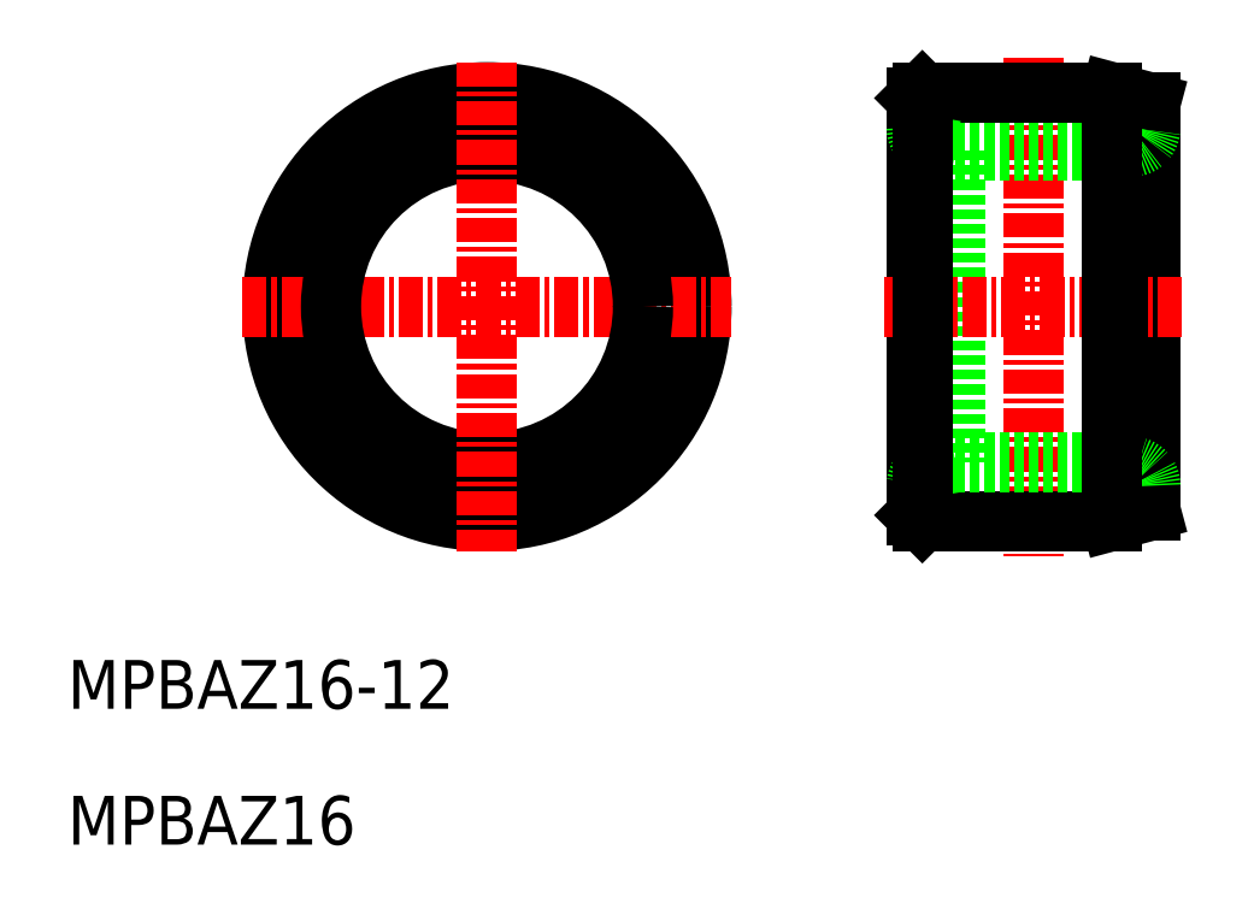
<metadata>
{"format":"dxf","ext":"dxf","renderer":"ezdxf+matplotlib","layout":"modelspace","background":"white","min_lineweight":24,"dpi":150}
</metadata>
<code>
0
SECTION
2
ENTITIES
0
TEXT
8
0
10
19.2
20
23.77
30
0
40
2.5
1
MPBAZ16
0
CIRCLE
8
0
10
40.71
20
51.37
30
0
40
11
0
TEXT
8
0
10
19.2
20
30.74
30
0
40
2.5
1
MPBAZ16-12
0
LINE
8
CENTER
10
28.16
20
51.37
30
0
11
53.26
21
51.37
31
0
0
LINE
8
0
10
62.74
20
40.67
30
0
11
62.74
21
62.07
31
0
0
LINE
8
0
10
64.74
20
59.37
30
0
11
64.74
21
43.37
31
0
0
LINE
8
0
10
74.74
20
61.83
30
0
11
74.74
21
40.91
31
0
0
CIRCLE
8
0
10
40.71
20
51.37
30
0
40
8
0
LINE
8
CENTER
10
68.74
20
64.15
30
0
11
68.74
21
38.58
31
0
0
LINE
8
CENTER
10
40.71
20
63.92
30
0
11
40.71
21
38.82
31
0
0
LINE
8
0
10
63.04
20
40.37
30
0
11
72.74
21
40.37
31
0
0
LINE
8
0
10
72.74
20
40.37
30
0
11
74.74
21
40.91
31
0
0
LINE
8
CENTER
10
61.08
20
51.37
30
0
11
76.39
21
51.37
31
0
0
LINE
8
0
10
64.74
20
43.37
30
0
11
72.74
21
43.37
31
0
0
LINE
8
0
10
64.74
20
59.37
30
0
11
72.74
21
59.37
31
0
0
LINE
8
0
10
63.04
20
62.37
30
0
11
72.74
21
62.37
31
0
0
LINE
8
0
10
62.74
20
62.07
30
0
11
63.04
21
62.37
31
0
0
LINE
8
0
10
72.74
20
62.37
30
0
11
74.74
21
61.83
31
0
0
LINE
8
0
10
72.74
20
59.37
30
0
11
72.74
21
43.37
31
0
0
LINE
8
0
10
62.74
20
40.67
30
0
11
63.04
21
40.37
31
0
0
LINE
8
0
10
64.74
20
59.37
30
0
11
63.56
21
59.58
31
0
0
ARC
8
0
10
63.74
20
60.56
30
0
40
1
50
180
51
260
0
ARC
8
0
10
63.74
20
42.18
30
0
40
1
50
100
51
180
0
LINE
8
0
10
64.74
20
43.37
30
0
11
63.56
21
43.16
31
0
0
ARC
8
0
10
73.74
20
60.56
30
0
40
1
50
280
51
7e-15
0
LINE
8
0
10
72.74
20
59.37
30
0
11
73.91
21
59.58
31
0
0
LINE
8
0
10
72.74
20
43.37
30
0
11
73.91
21
43.16
31
0
0
ARC
8
0
10
73.74
20
42.18
30
0
40
1
50
7e-15
51
80
0
LINE
8
0
10
63.04
20
62.37
30
0
11
63.04
21
40.37
31
0
0
LINE
8
0
10
72.74
20
40.37
30
0
11
72.74
21
62.37
31
0
0
ENDSEC
0
EOF

</code>
